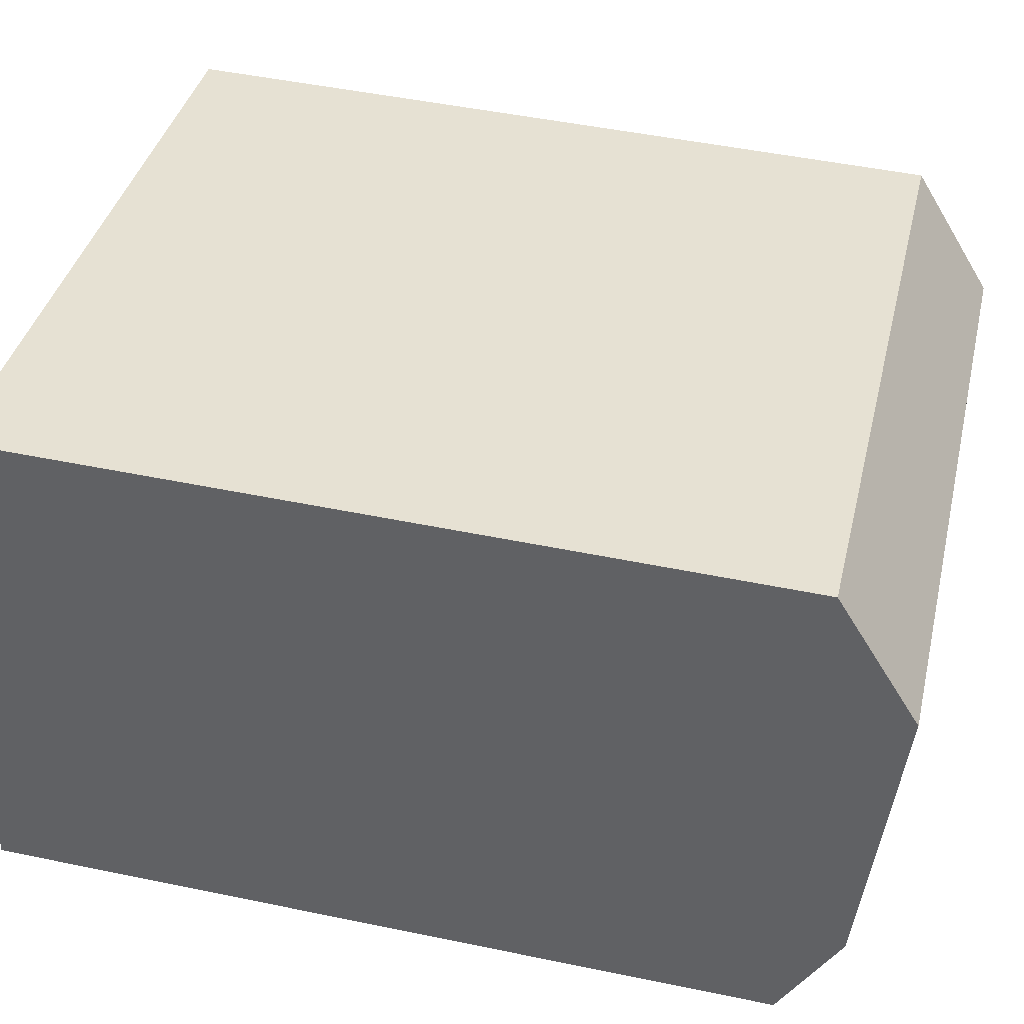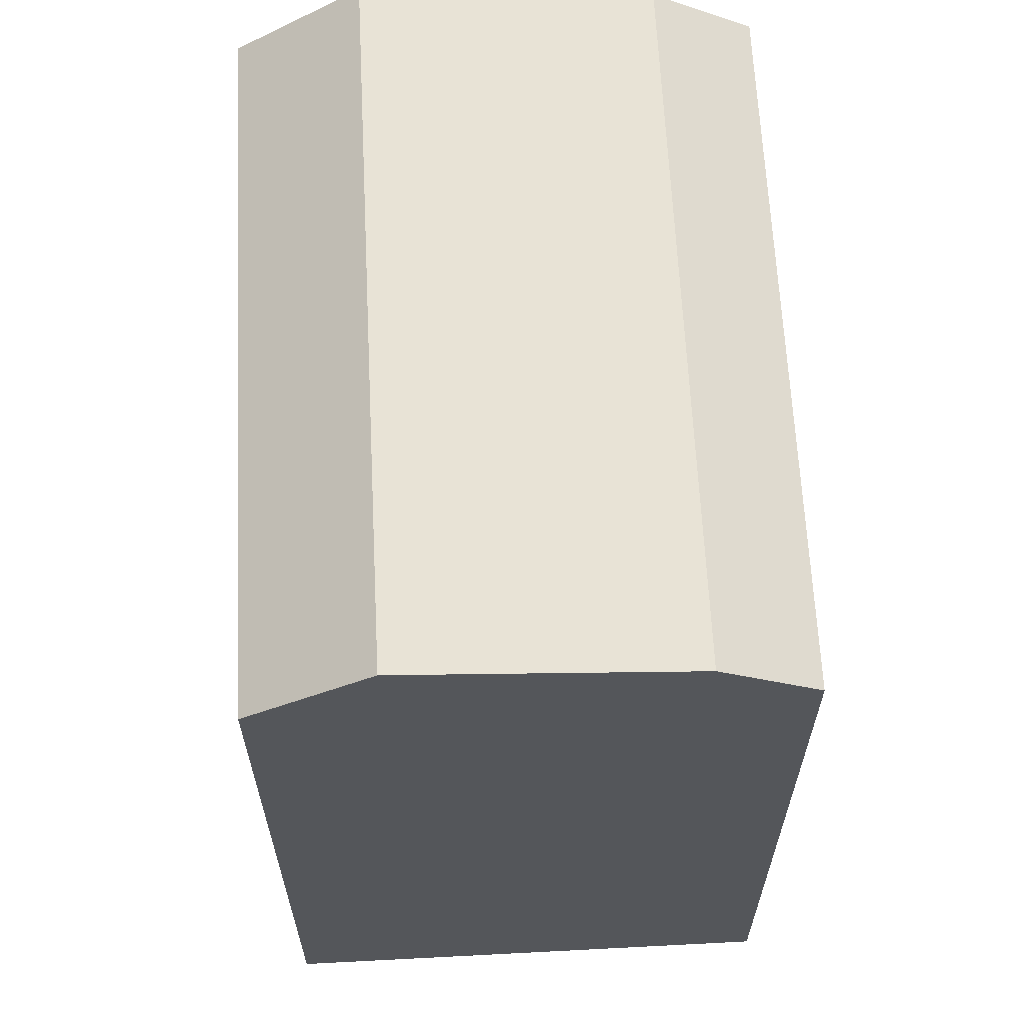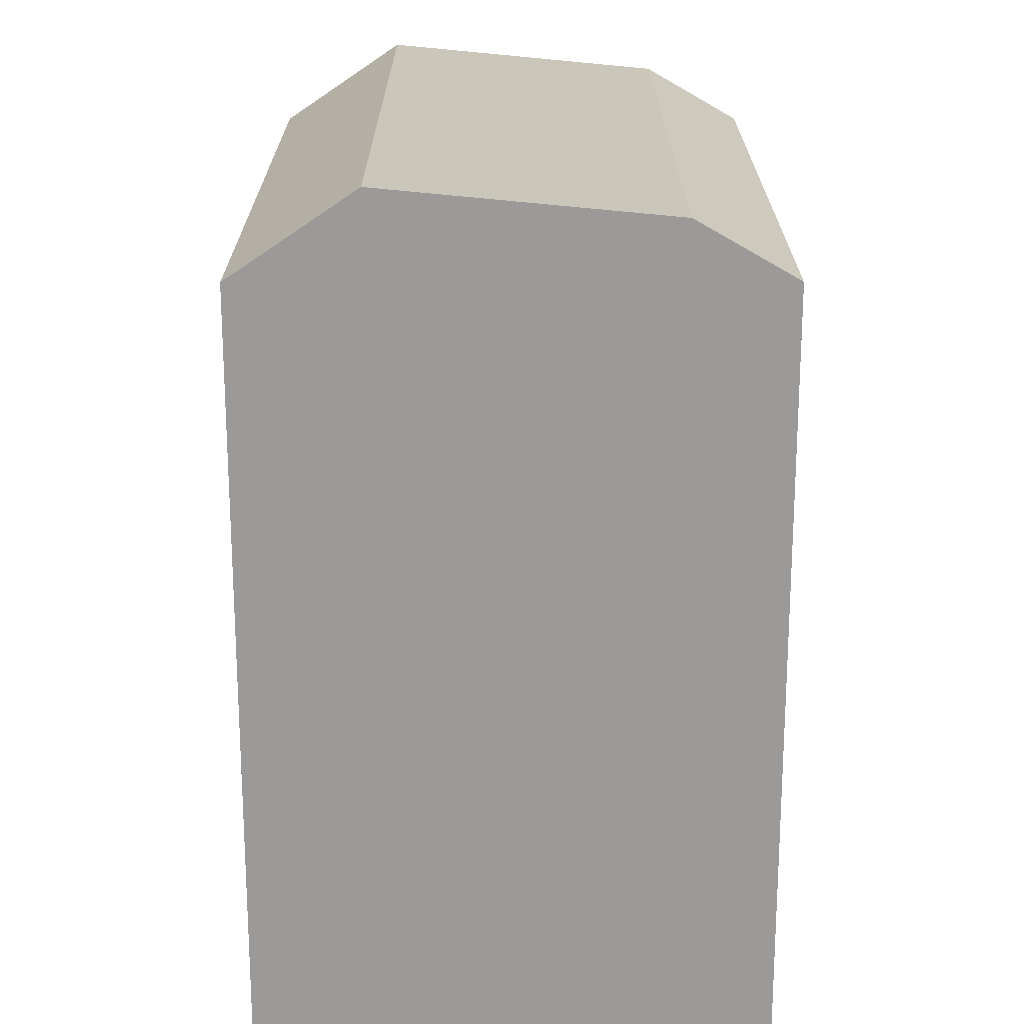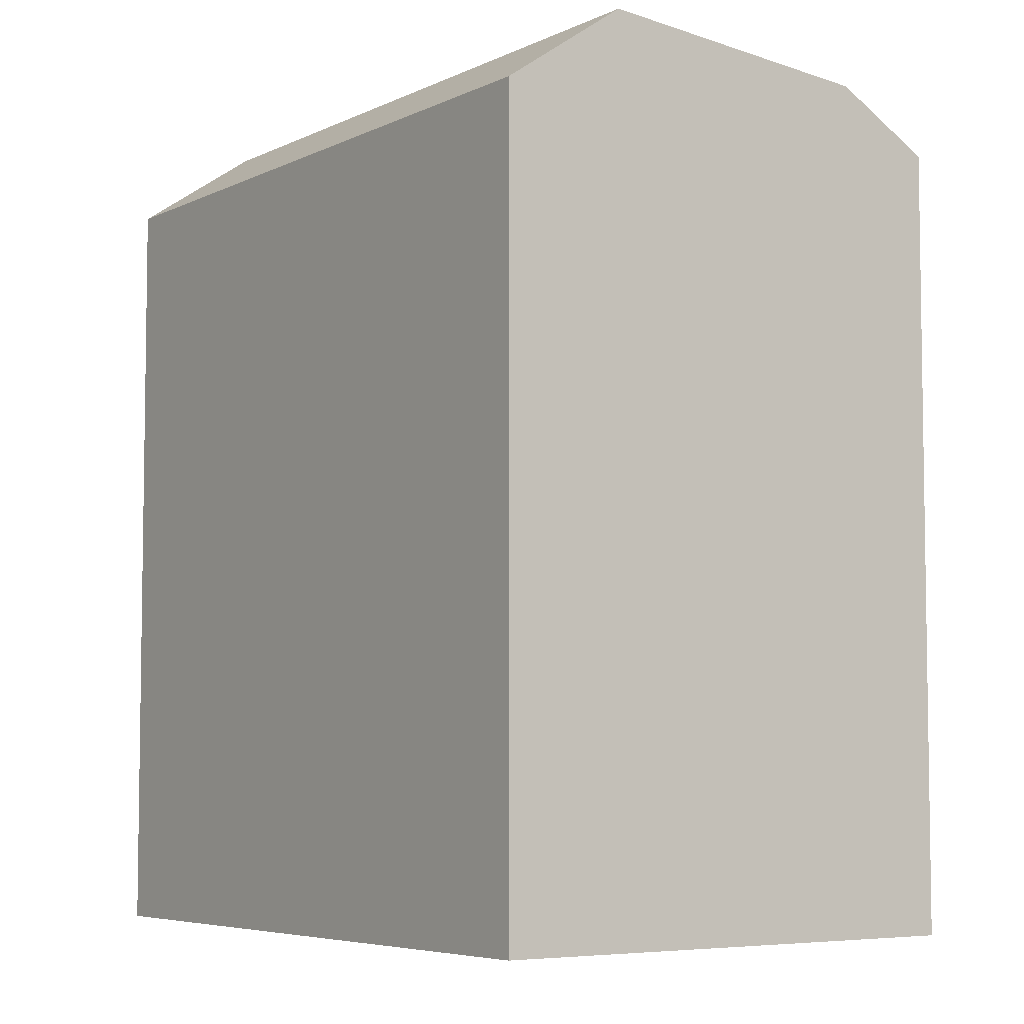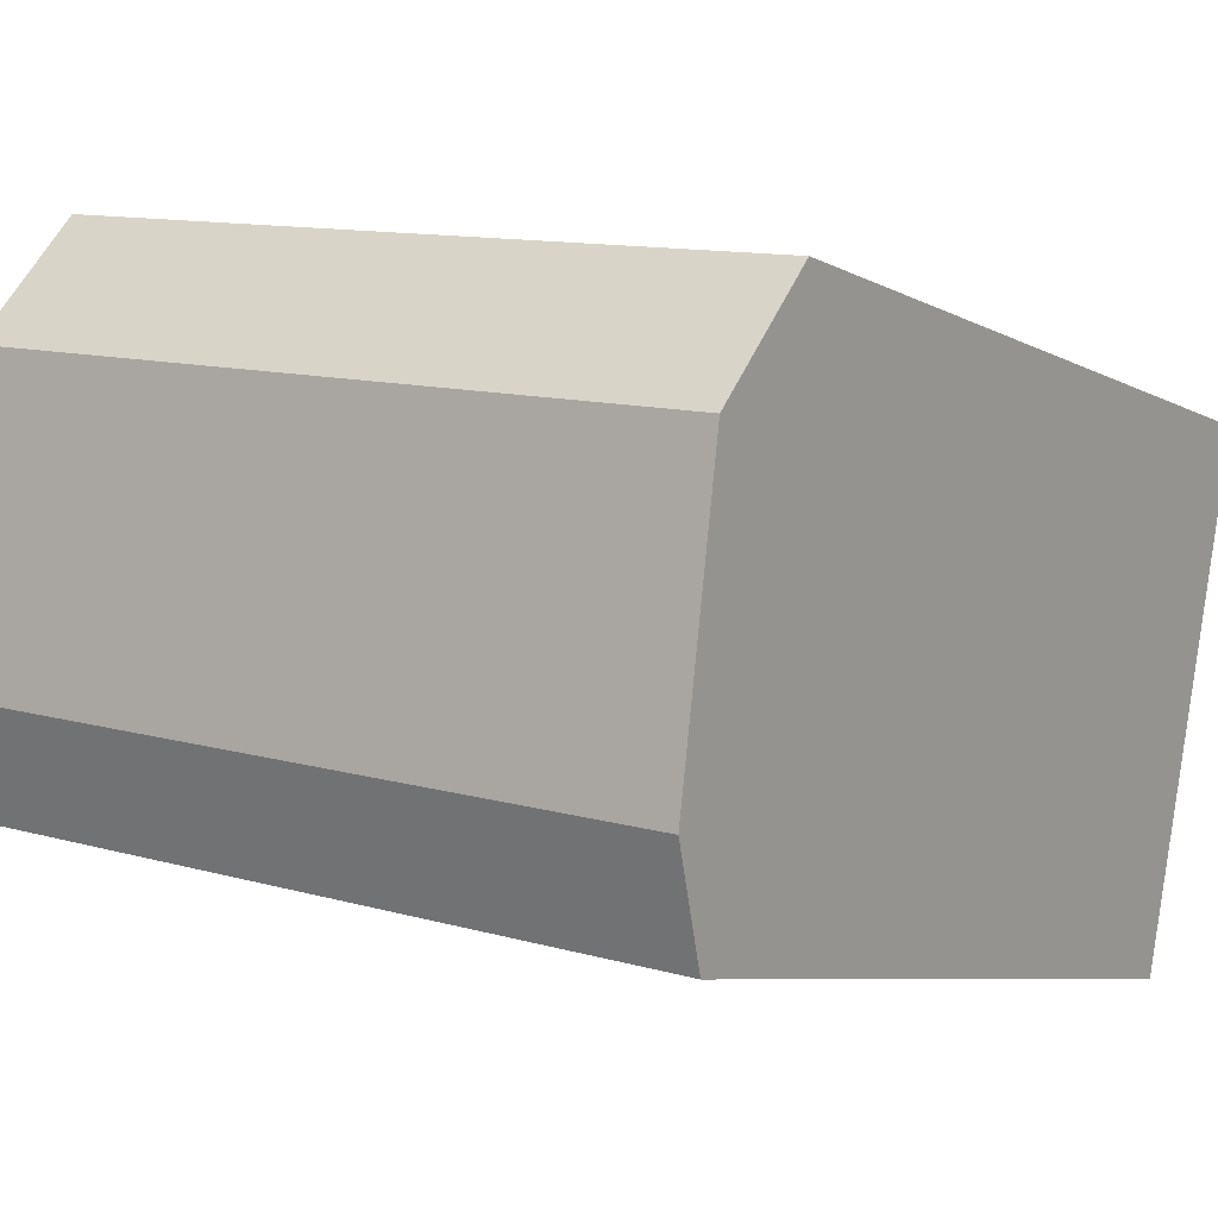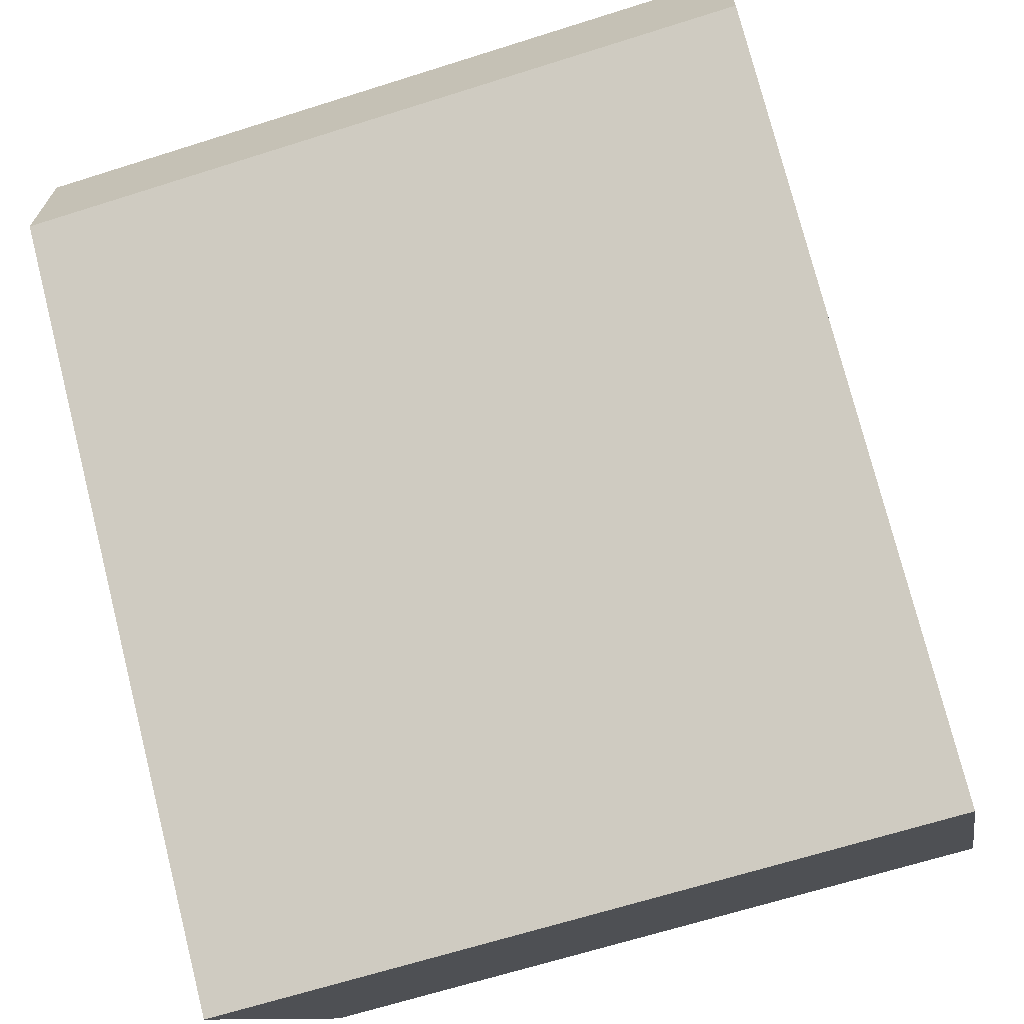
<metadata>
{"format":"obj","ext":"obj","renderer":"f3d","projection":"perspective","resolution":1024,"background":"white","views":[{"elev":48.3,"azim":103.1,"up":"+Z"},{"elev":64.0,"azim":76.7,"up":"+Y"},{"elev":20.6,"azim":79.5,"up":"+Y"},{"elev":-5.7,"azim":44.4,"up":"+Y"},{"elev":-7.0,"azim":-146.7,"up":"+Z"},{"elev":76.2,"azim":-14.2,"up":"+Z"}]}
</metadata>
<code>
v  1.956 22.36 -10.77
v  0.0004433 20.84 -0.0006594
v  0.5947 23.09 -3.275
v  2.428 20.84 -13.38
v  2.428 8.19e-16 -13.37
v  0 0 0
v  1.955 6.596e-16 -10.77
v  0.5943 2.005e-16 -3.274
v  18.7 20.84 3.458
v  20.65 22.36 -7.315
v  19.29 23.09 0.1837
v  21.13 20.84 -9.917
v  21.13 6.072e-16 -9.916
v  18.7 -2.118e-16 3.458
v  20.65 4.479e-16 -7.314
v  19.29 -1.129e-17 0.1844
g defaultobject
f 1 2 3
f 2 1 4
f 2 4 5
f 2 5 6
f 6 5 7
f 6 7 8
f 9 10 11
f 10 9 12
f 12 9 13
f 13 9 14
f 13 14 15
f 15 14 16
f 4 13 5
f 13 4 12
f 14 2 6
f 2 14 9
f 12 1 10
f 1 12 4
f 10 3 11
f 3 10 1
f 11 2 9
f 2 11 3
f 8 14 6
f 14 8 7
f 14 7 5
f 14 5 16
f 16 5 15
f 15 5 13

</code>
